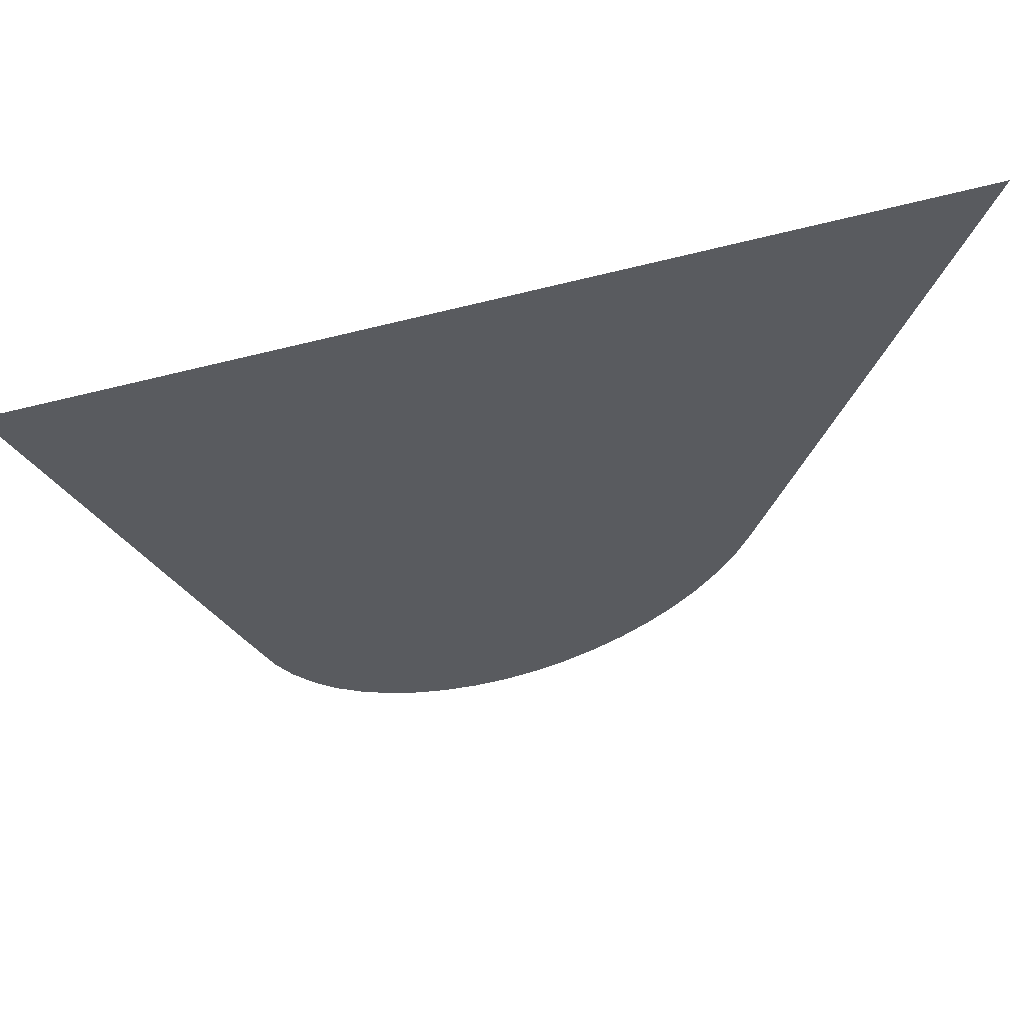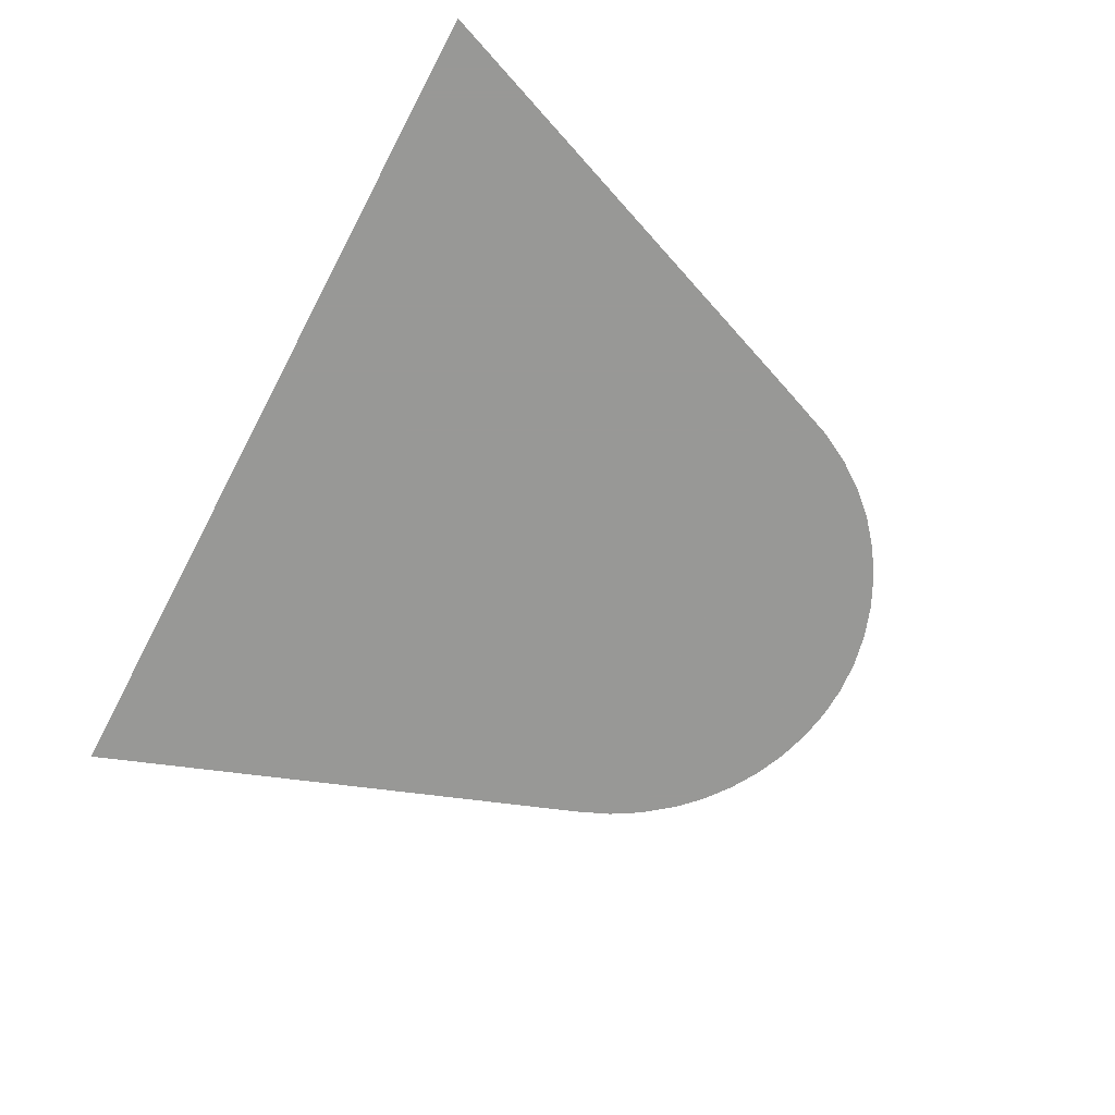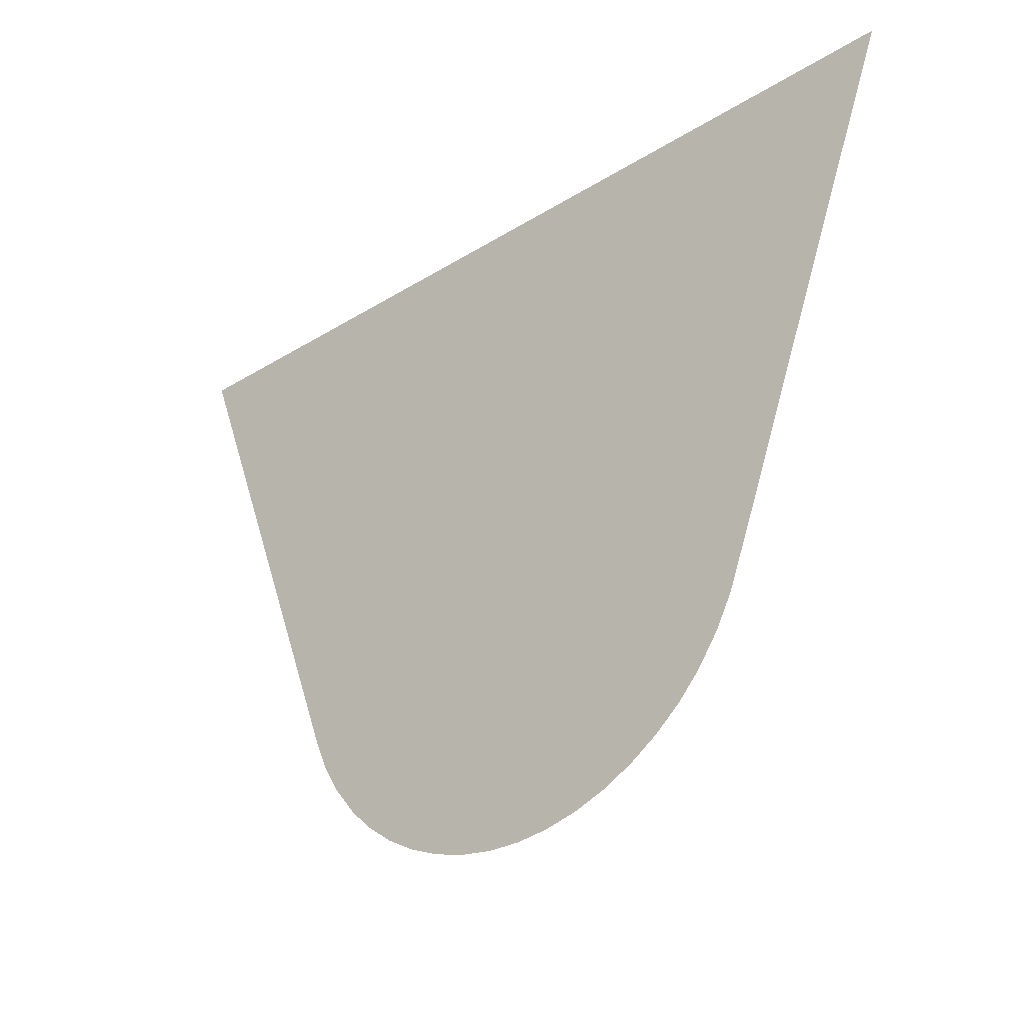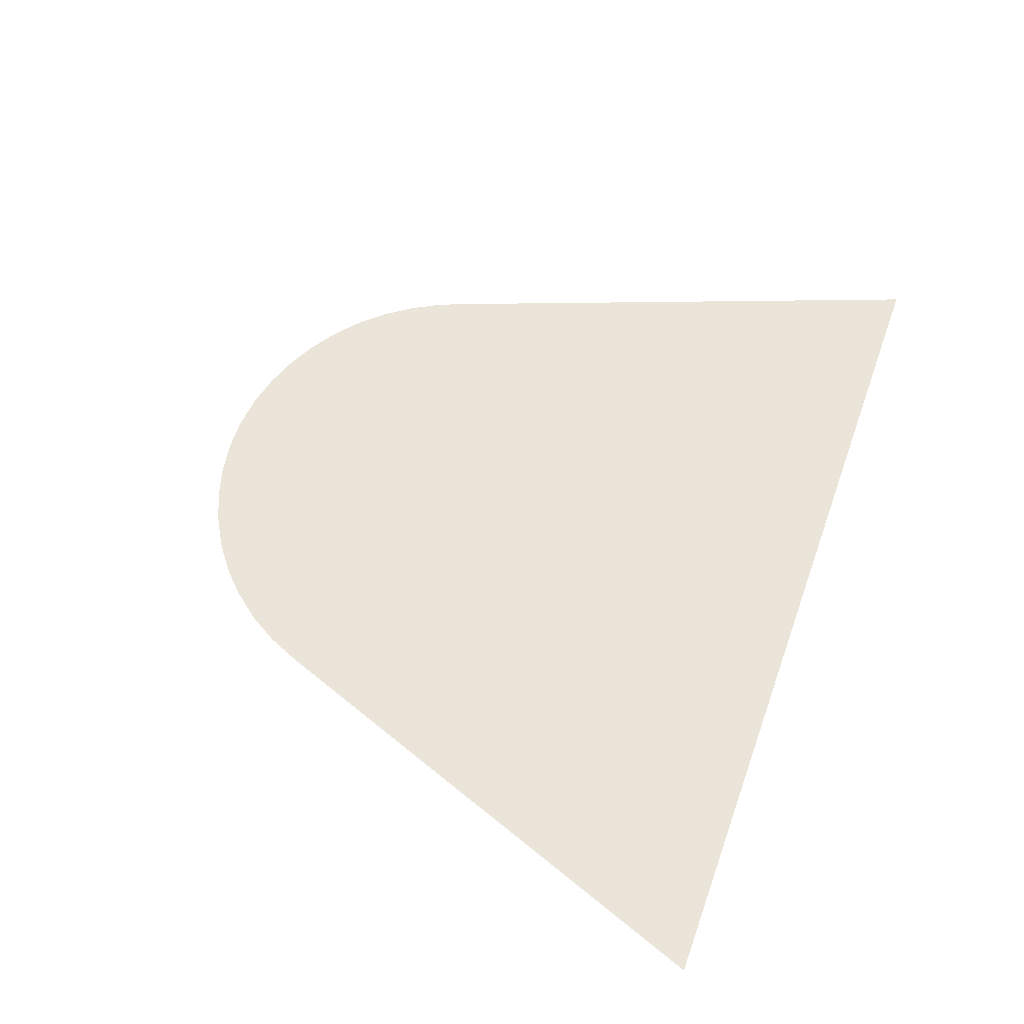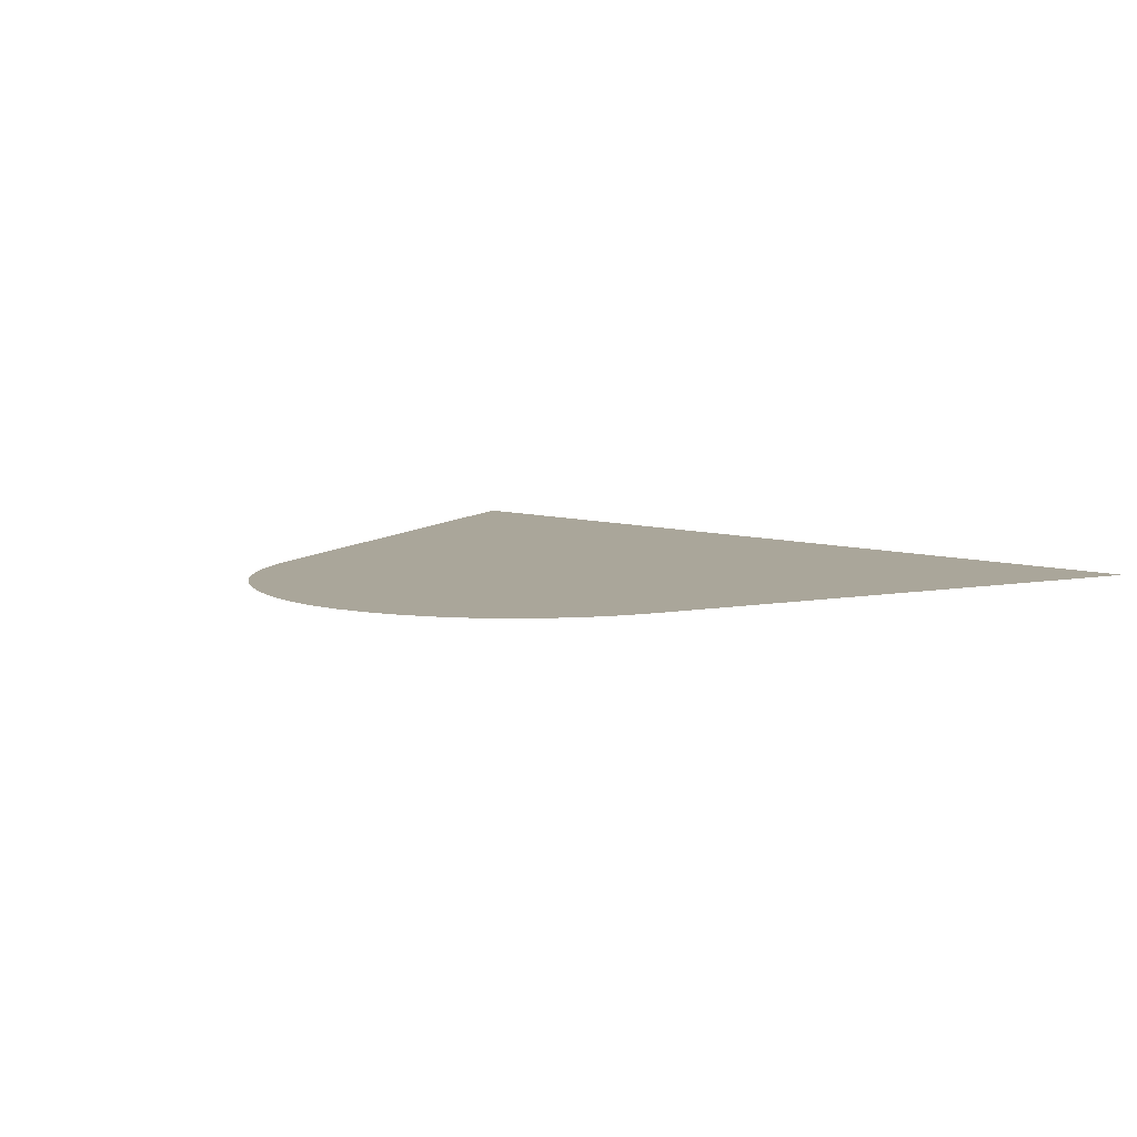
<metadata>
{"format":"obj","ext":"obj","renderer":"f3d","projection":"perspective","resolution":1024,"background":"white","views":[{"elev":58.3,"azim":-16.1,"up":"+Y"},{"elev":-68.5,"azim":-117.8,"up":"+Z"},{"elev":-31.3,"azim":-138.5,"up":"+Y"},{"elev":59.3,"azim":109.7,"up":"+Z"},{"elev":7.8,"azim":42.4,"up":"+Z"}]}
</metadata>
<code>
v -48.33 3.281 15.18
v -48.51 3.433 15.18
v -48.66 3.593 15.18
v -48.67 3.611 15.18
v -48.81 3.804 15.18
v -48.81 3.805 15.18
v -48.92 4.016 15.18
v -48.92 4.019 15.18
v -48.92 4.023 15.18
v -49.09 4.467 15.18
v -50.27 7.617 15.18
v -44.14 7.618 15.18
v -45.43 4.151 15.18
v -45.43 4.147 15.18
v -45.53 3.931 15.18
v -45.53 3.928 15.18
v -45.53 3.924 15.18
v -45.65 3.727 15.18
v -45.65 3.72 15.18
v -45.81 3.518 15.18
v -45.97 3.366 15.18
v -46.16 3.224 15.18
v -46.36 3.107 15.18
v -46.57 3.015 15.18
v -46.79 2.95 15.18
v -47.02 2.913 15.18
v -47.25 2.904 15.18
v -47.48 2.925 15.18
v -47.7 2.974 15.18
v -47.92 3.05 15.18
v -48.13 3.153 15.18
f 2 4 3
f 1 31 4
f 1 4 2
f 4 6 5
f 9 7 6
f 4 9 6
f 7 9 8
f 14 13 9
f 9 13 10
f 10 12 11
f 10 13 12
f 4 14 9
f 4 23 14
f 14 18 15
f 15 17 16
f 15 18 17
f 23 22 18
f 18 20 19
f 22 21 20
f 18 22 20
f 14 23 18
f 4 31 23
f 23 30 24
f 29 28 25
f 28 27 26
f 25 28 26
f 24 29 25
f 24 30 29
f 23 31 30

</code>
